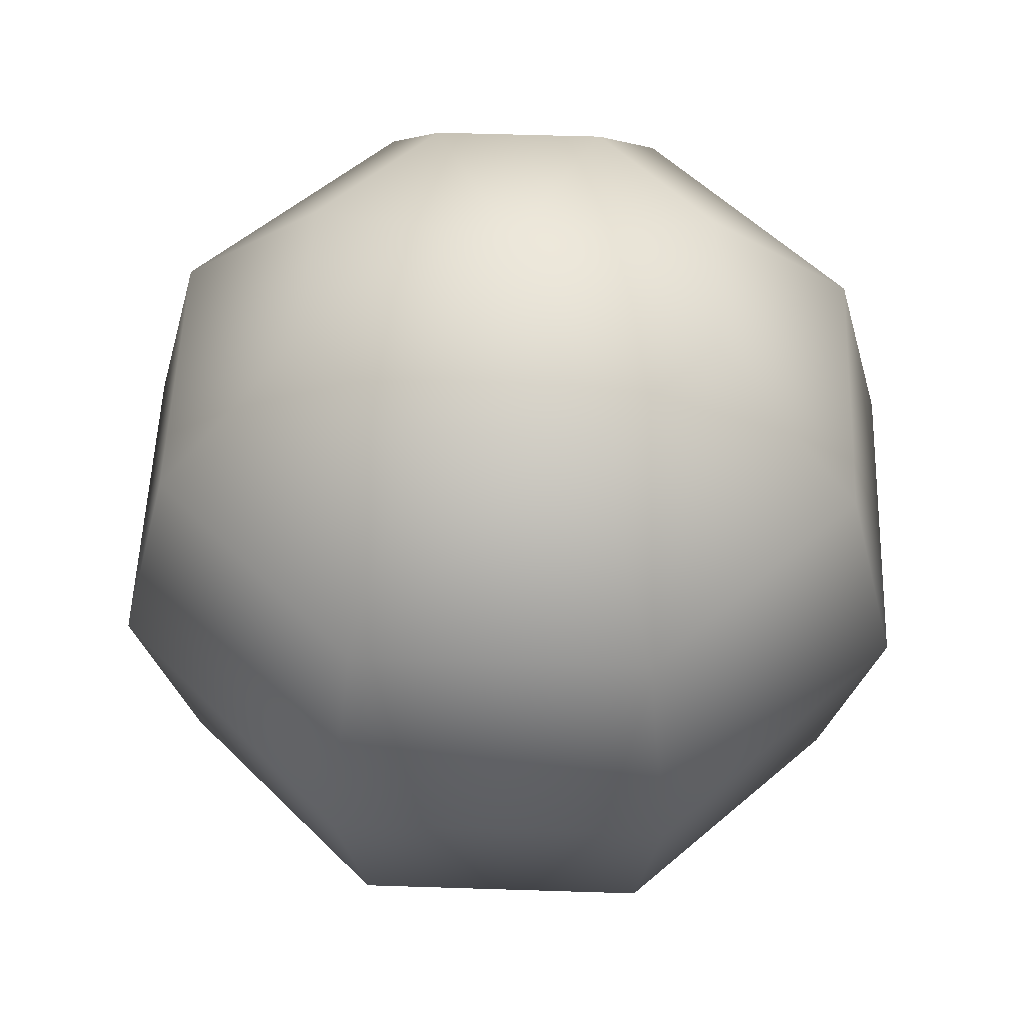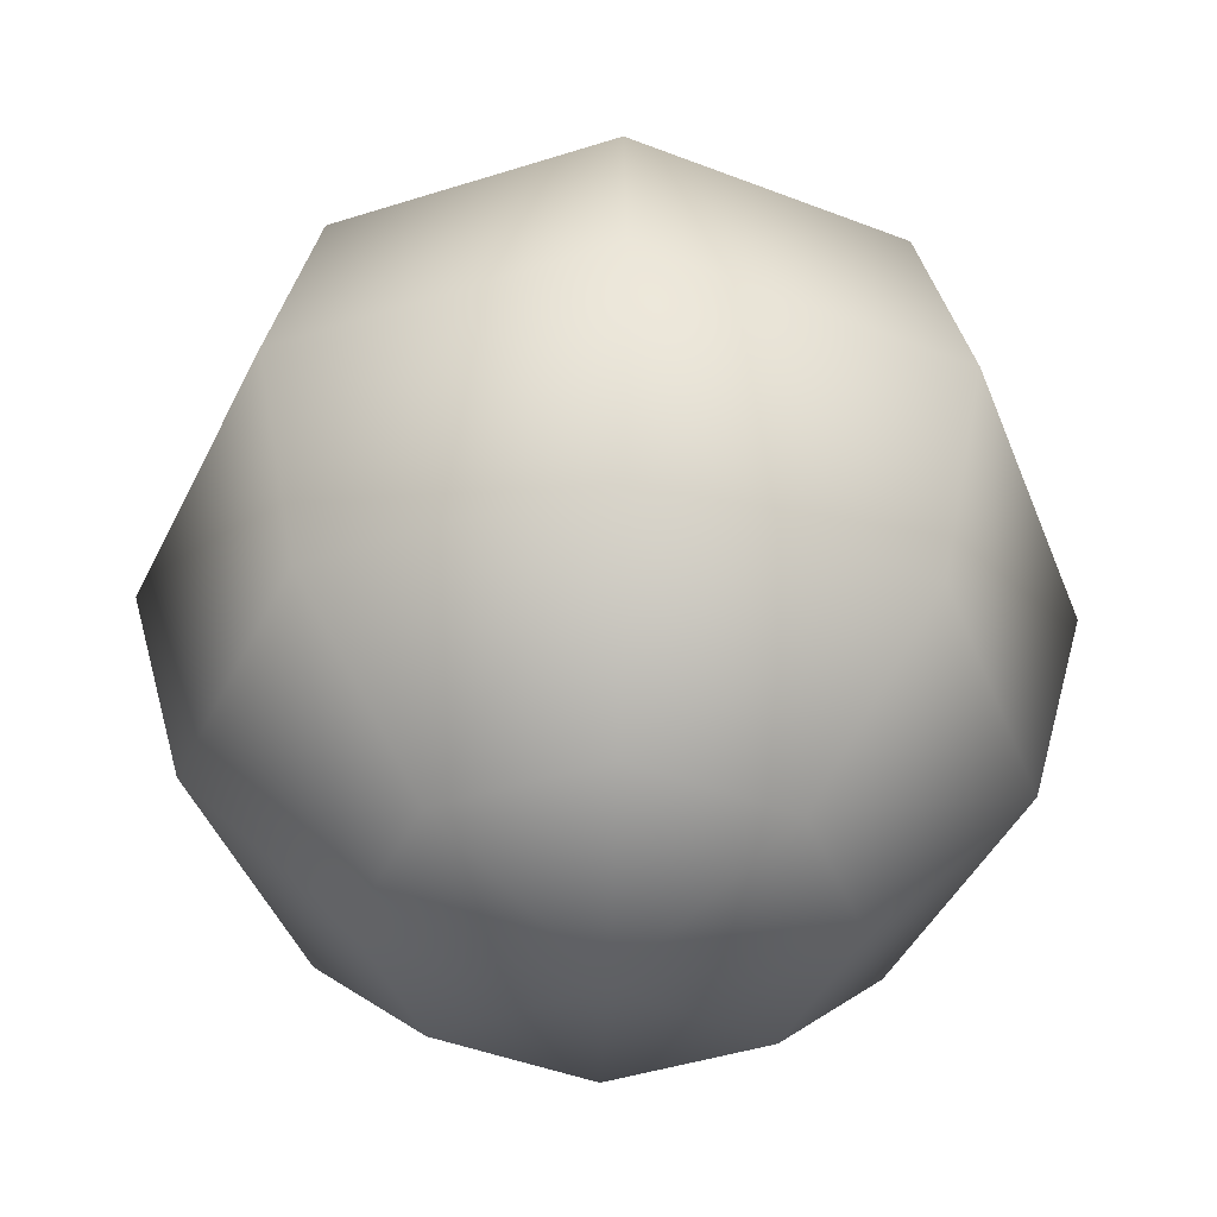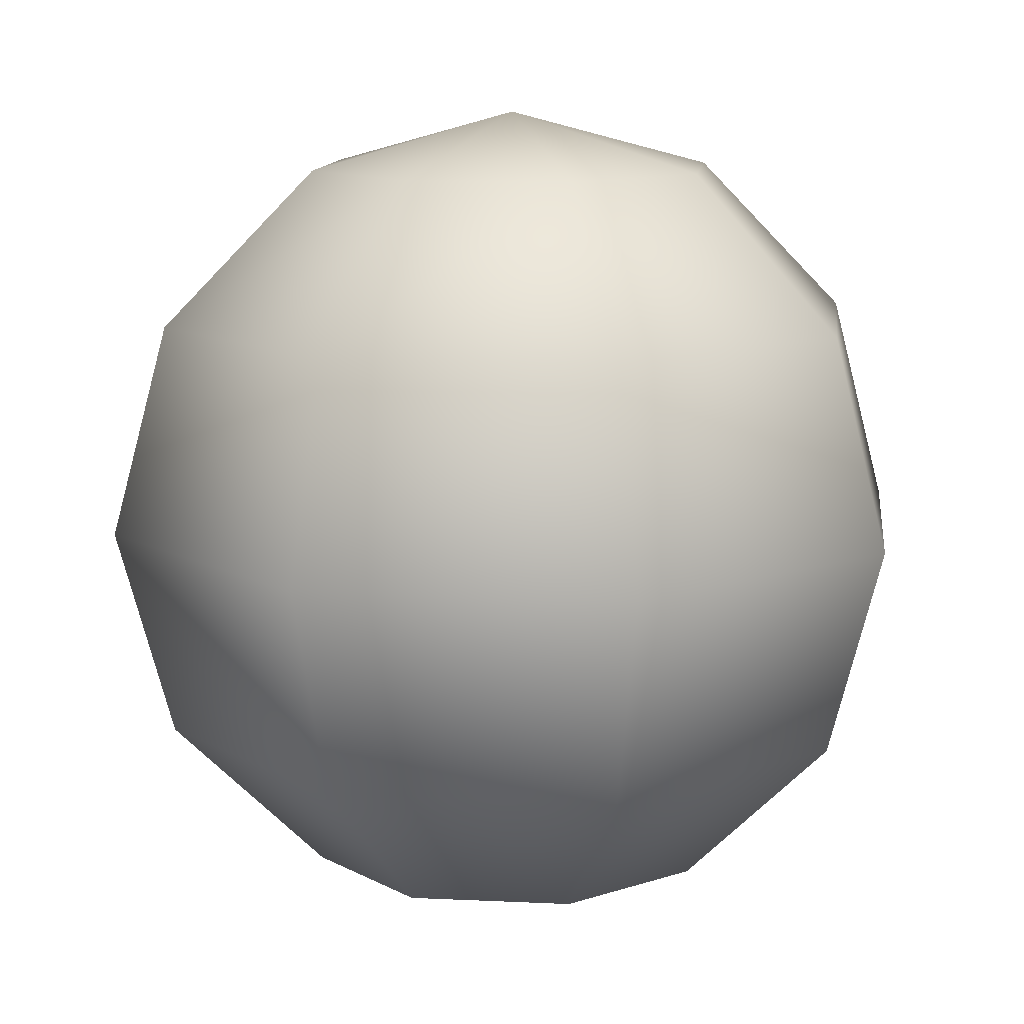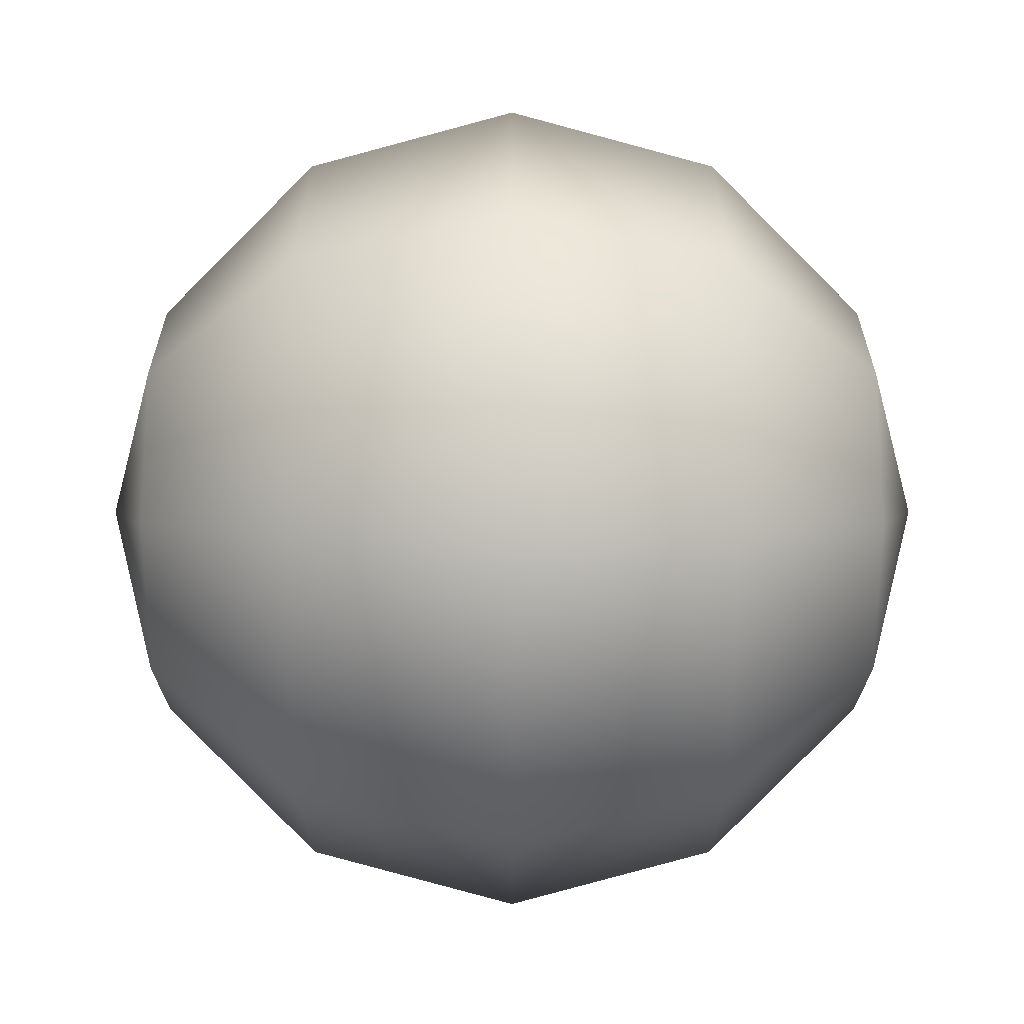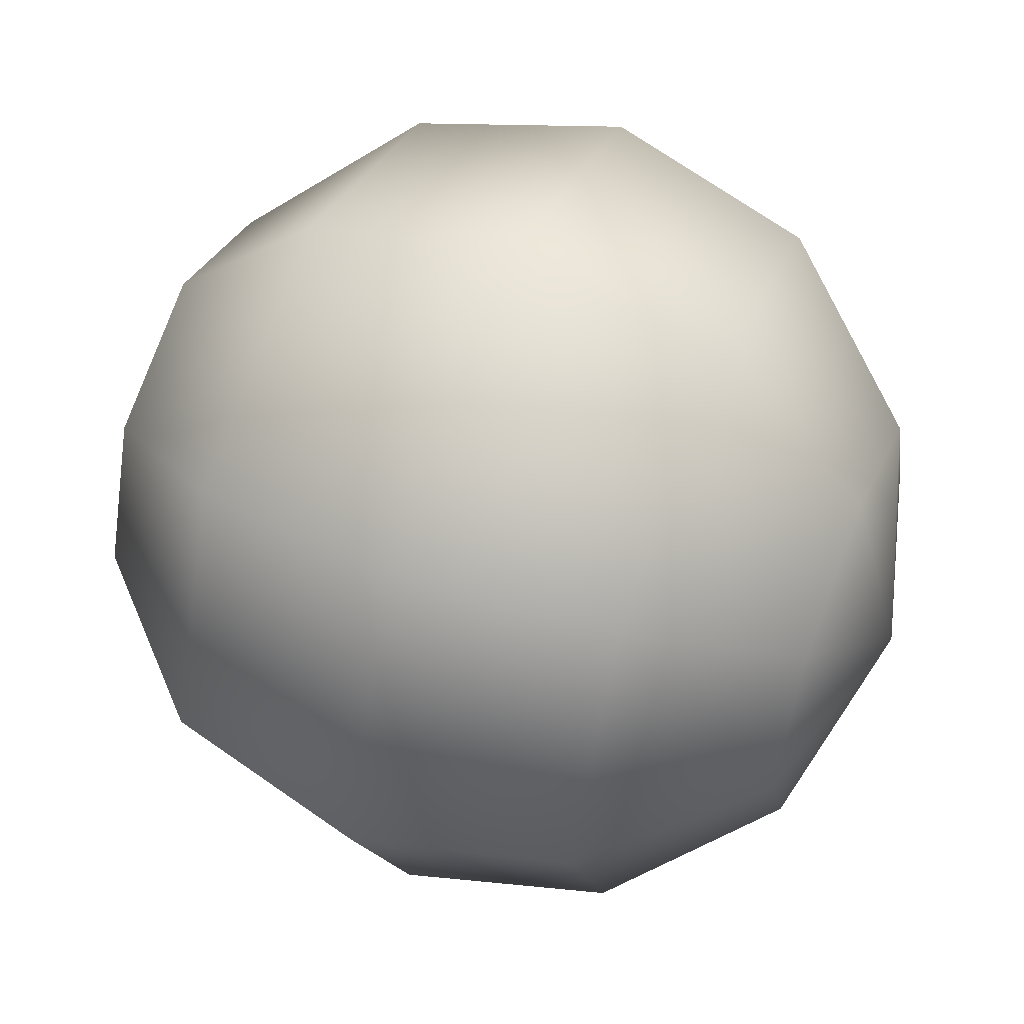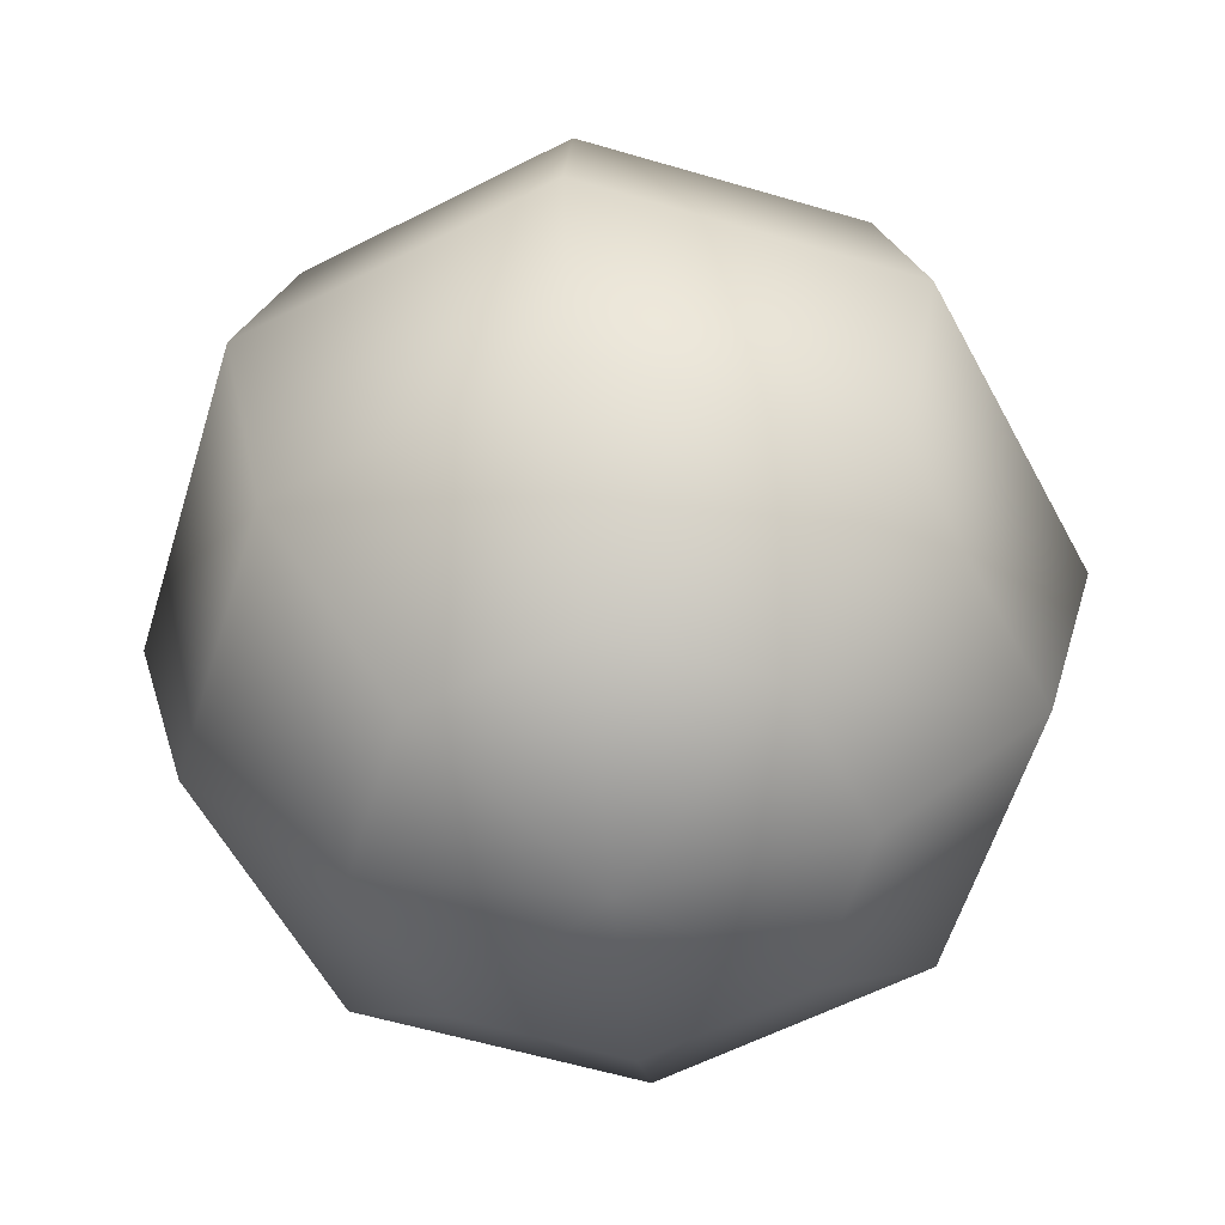
<metadata>
{"format":"obj","ext":"obj","renderer":"f3d","projection":"perspective","resolution":1024,"background":"white","views":[{"elev":52.4,"azim":69.5,"up":"+Y"},{"elev":-44.0,"azim":-2.0,"up":"+Y"},{"elev":11.6,"azim":29.1,"up":"+Y"},{"elev":3.6,"azim":90.0,"up":"+Z"},{"elev":54.9,"azim":112.2,"up":"+Z"},{"elev":-58.3,"azim":-129.5,"up":"+Y"}]}
</metadata>
<code>
o Kohl_A
v 0.7238 0.2743 -24.02
v 0 0.2743 -24.32
v 0 1.024 -25.07
v 1.254 1.024 -24.55
v -0.7238 0.2743 -24.02
v -1.254 1.024 -24.55
v -1.024 0.2743 -23.3
v -1.773 1.024 -23.3
v -0.7238 0.2743 -22.57
v -1.254 1.024 -22.04
v 0 0.2743 -22.27
v 0 1.024 -21.53
v 0.7238 0.2743 -22.57
v 1.254 1.024 -22.04
v 1.024 0.2743 -23.3
v 1.773 1.024 -23.3
v 0 2.047 -25.35
v 1.448 2.047 -24.75
v -1.448 2.047 -24.75
v -2.047 2.047 -23.3
v -1.448 2.047 -21.85
v 0 2.047 -21.25
v 1.448 2.047 -21.85
v 2.047 2.047 -23.3
v 0 3.071 -25.07
v 1.254 3.071 -24.55
v -1.254 3.071 -24.55
v -1.773 3.071 -23.3
v -1.254 3.071 -22.04
v 0 3.071 -21.53
v 1.254 3.071 -22.04
v 1.773 3.071 -23.3
v 0 3.82 -24.32
v 0.7238 3.82 -24.02
v -0.7238 3.82 -24.02
v -1.024 3.82 -23.3
v -0.7238 3.82 -22.57
v 0 3.82 -22.27
v 0.7238 3.82 -22.57
v 1.024 3.82 -23.3
v 0 0 -23.3
v 0 4.094 -23.3
f 1 2 3 4
f 2 5 6 3
f 5 7 8 6
f 7 9 10 8
f 9 11 12 10
f 11 13 14 12
f 13 15 16 14
f 15 1 4 16
f 4 3 17 18
f 3 6 19 17
f 6 8 20 19
f 8 10 21 20
f 10 12 22 21
f 12 14 23 22
f 14 16 24 23
f 16 4 18 24
f 18 17 25 26
f 17 19 27 25
f 19 20 28 27
f 20 21 29 28
f 21 22 30 29
f 22 23 31 30
f 23 24 32 31
f 24 18 26 32
f 26 25 33 34
f 25 27 35 33
f 27 28 36 35
f 28 29 37 36
f 29 30 38 37
f 30 31 39 38
f 31 32 40 39
f 32 26 34 40
f 2 1 41
f 5 2 41
f 7 5 41
f 9 7 41
f 11 9 41
f 13 11 41
f 15 13 41
f 1 15 41
f 34 33 42
f 33 35 42
f 35 36 42
f 36 37 42
f 37 38 42
f 38 39 42
f 39 40 42
f 40 34 42

</code>
